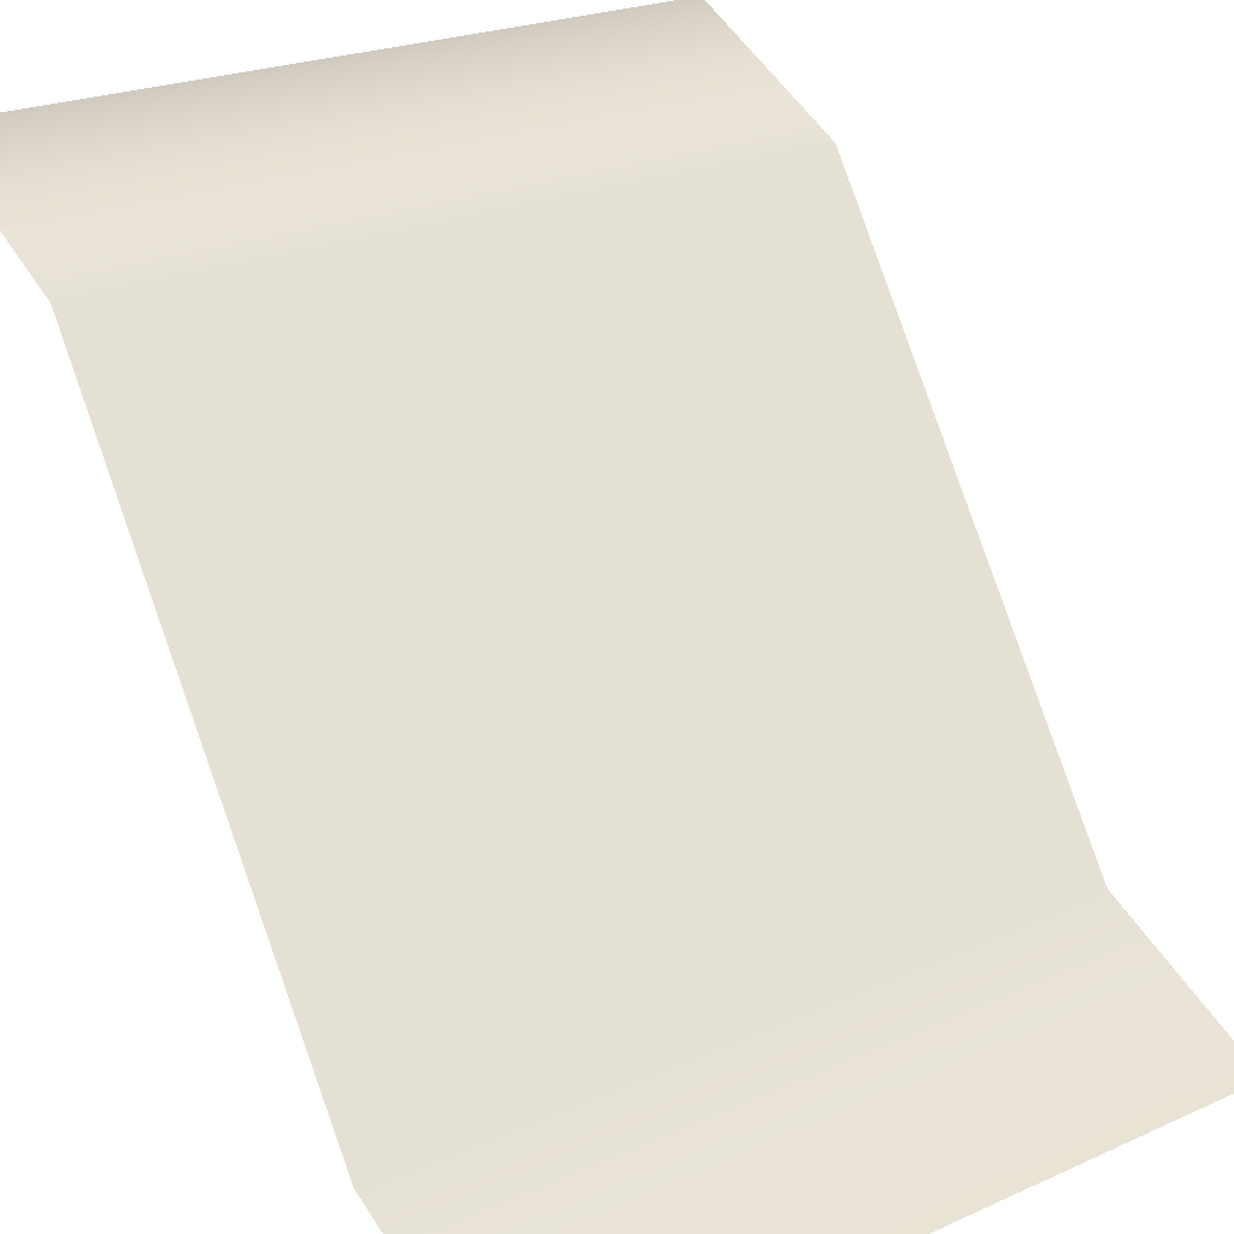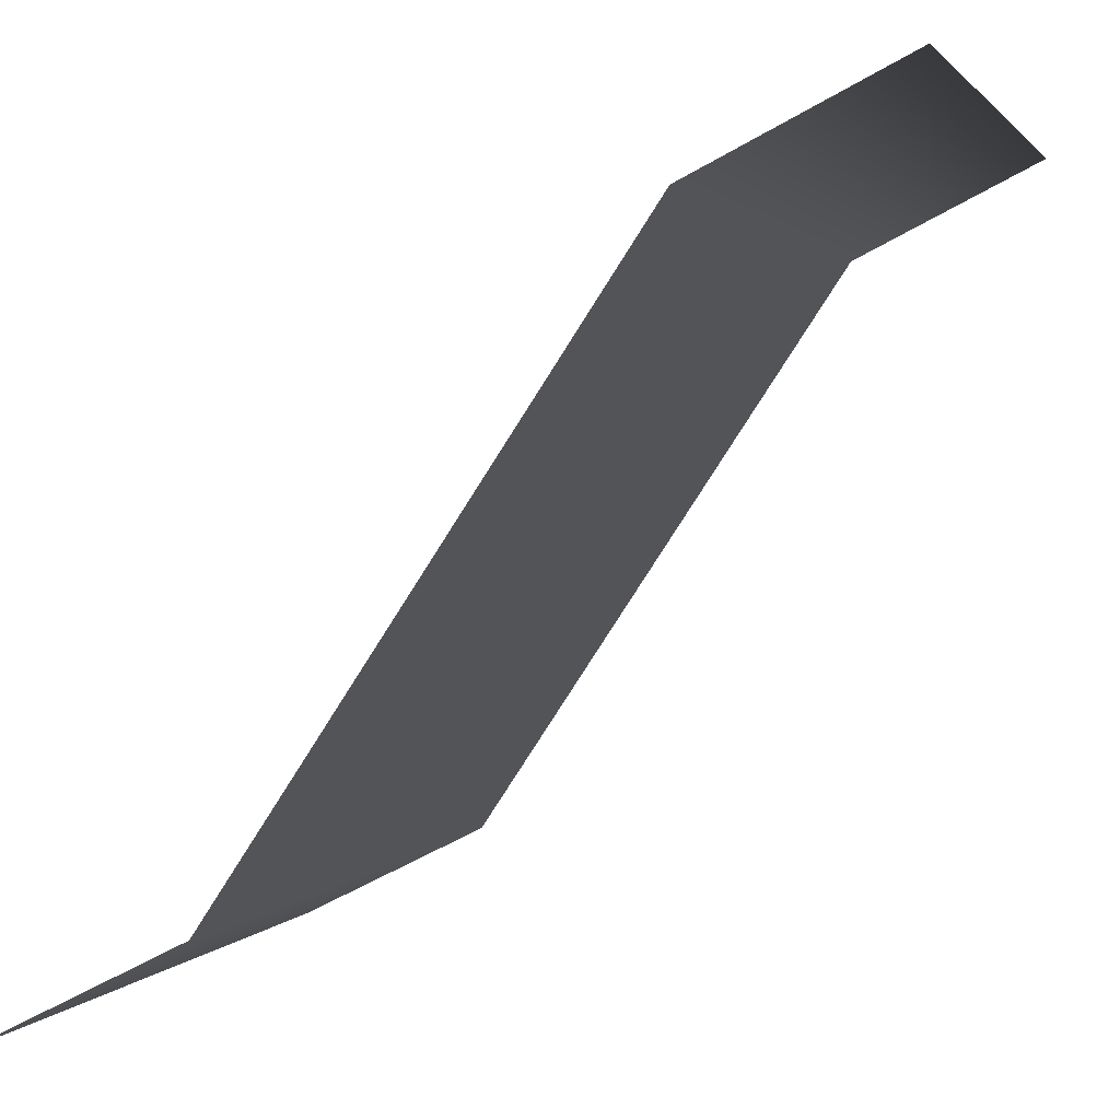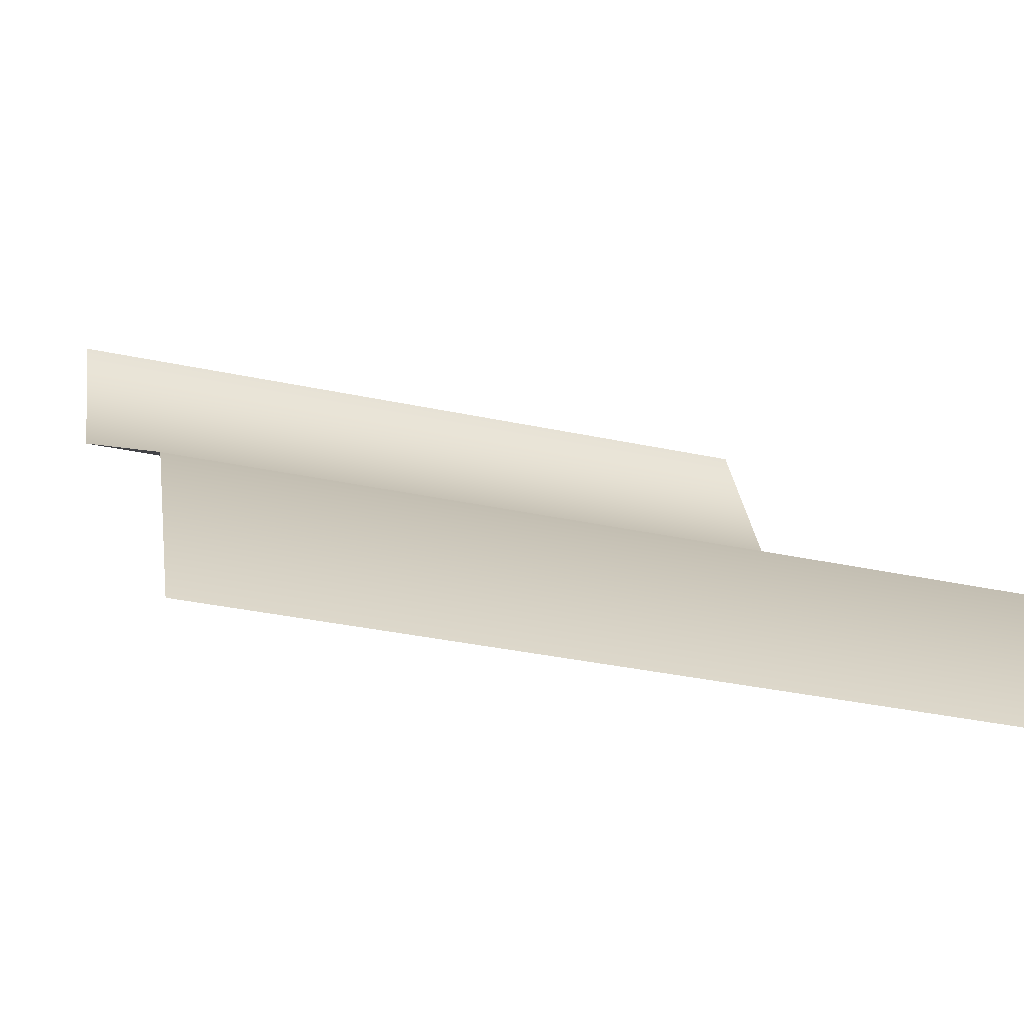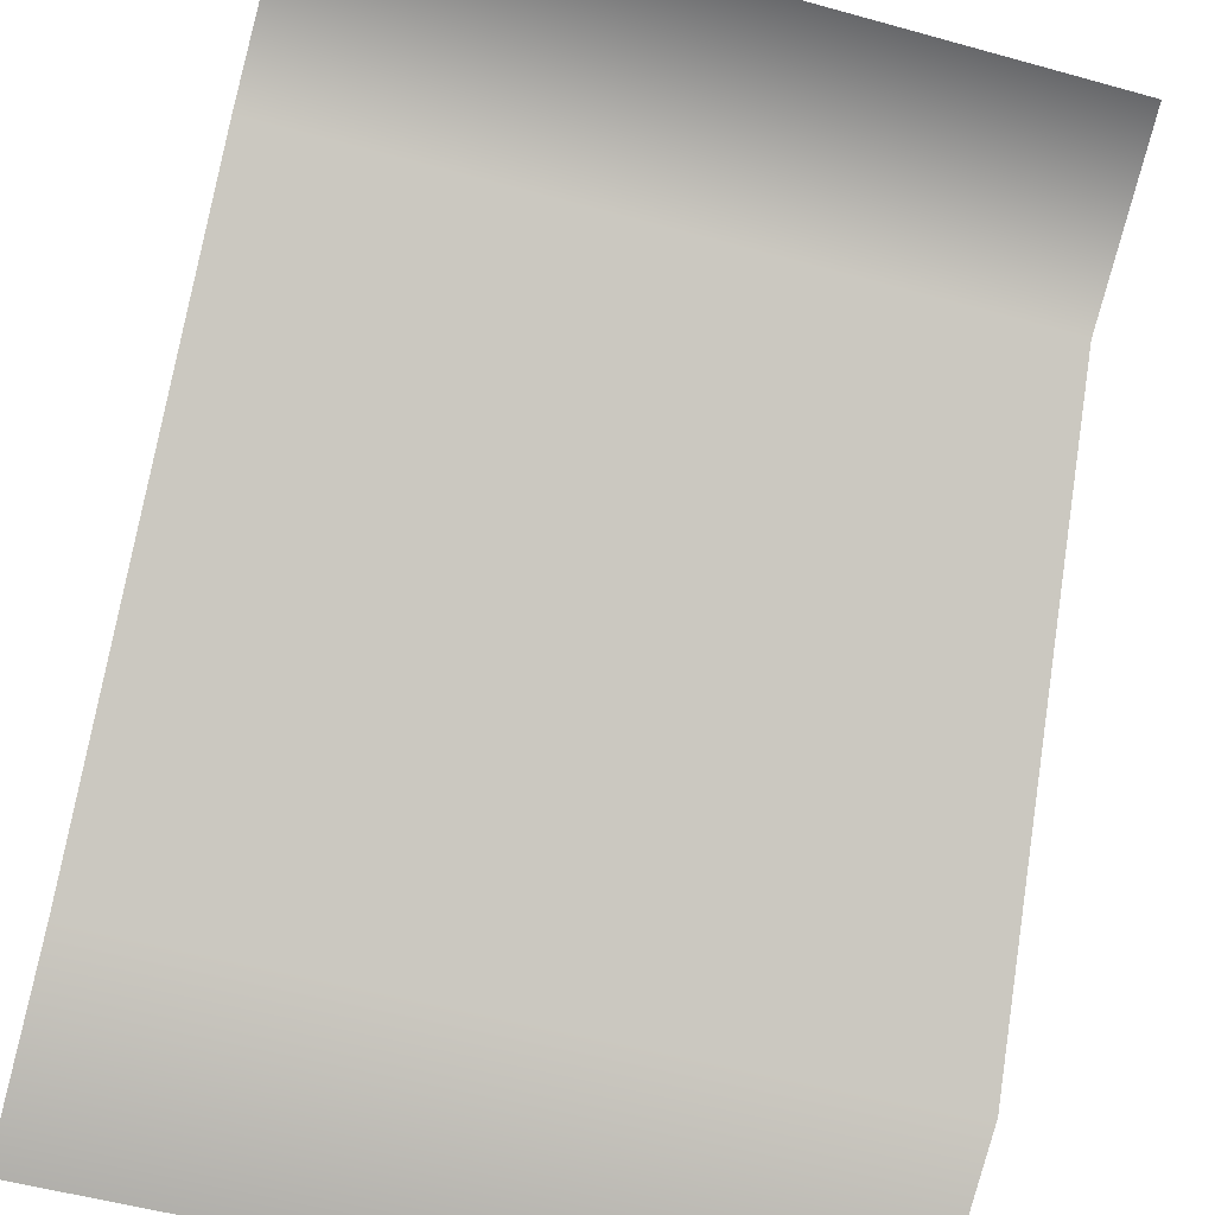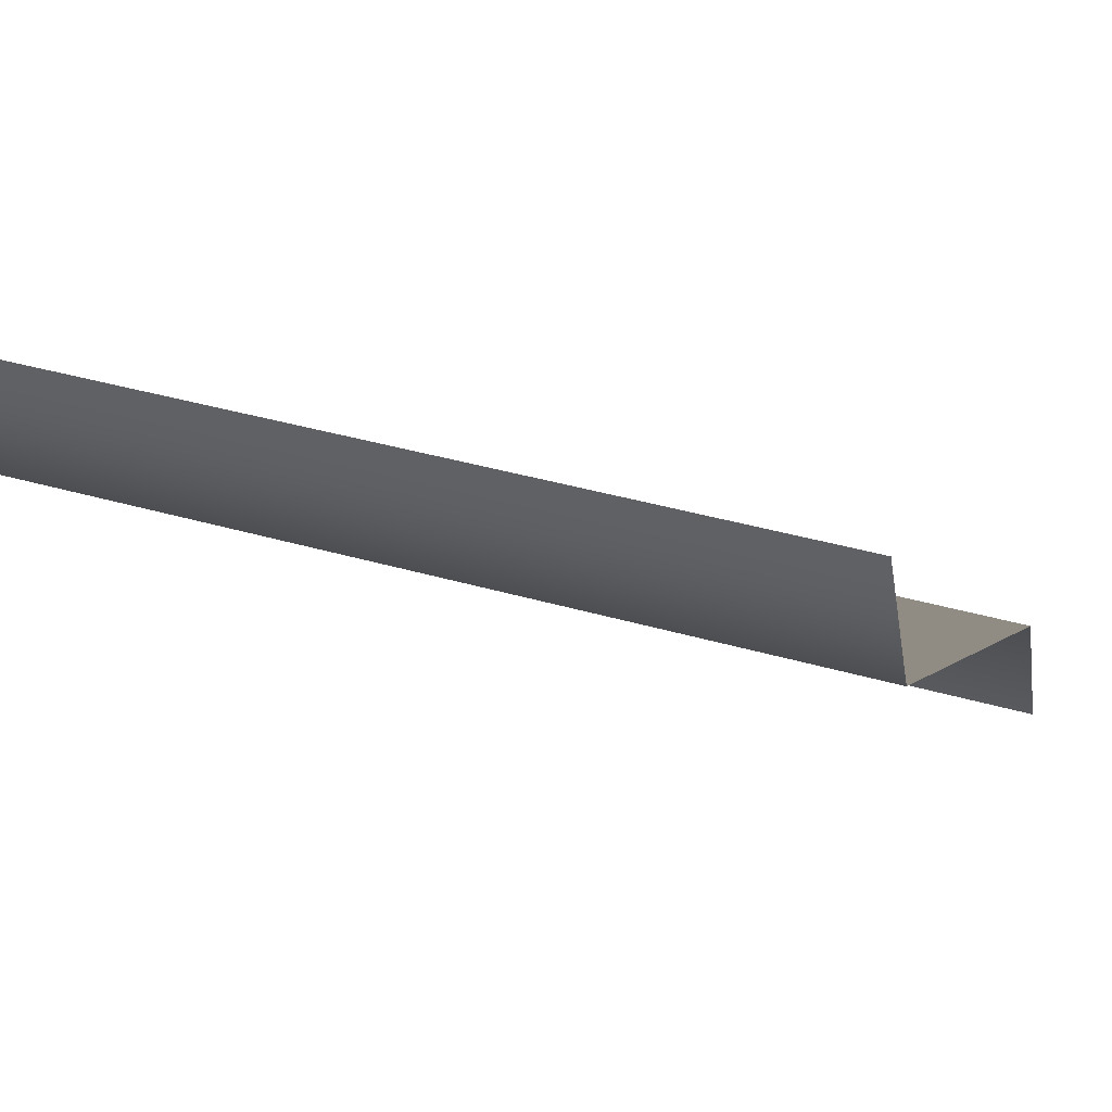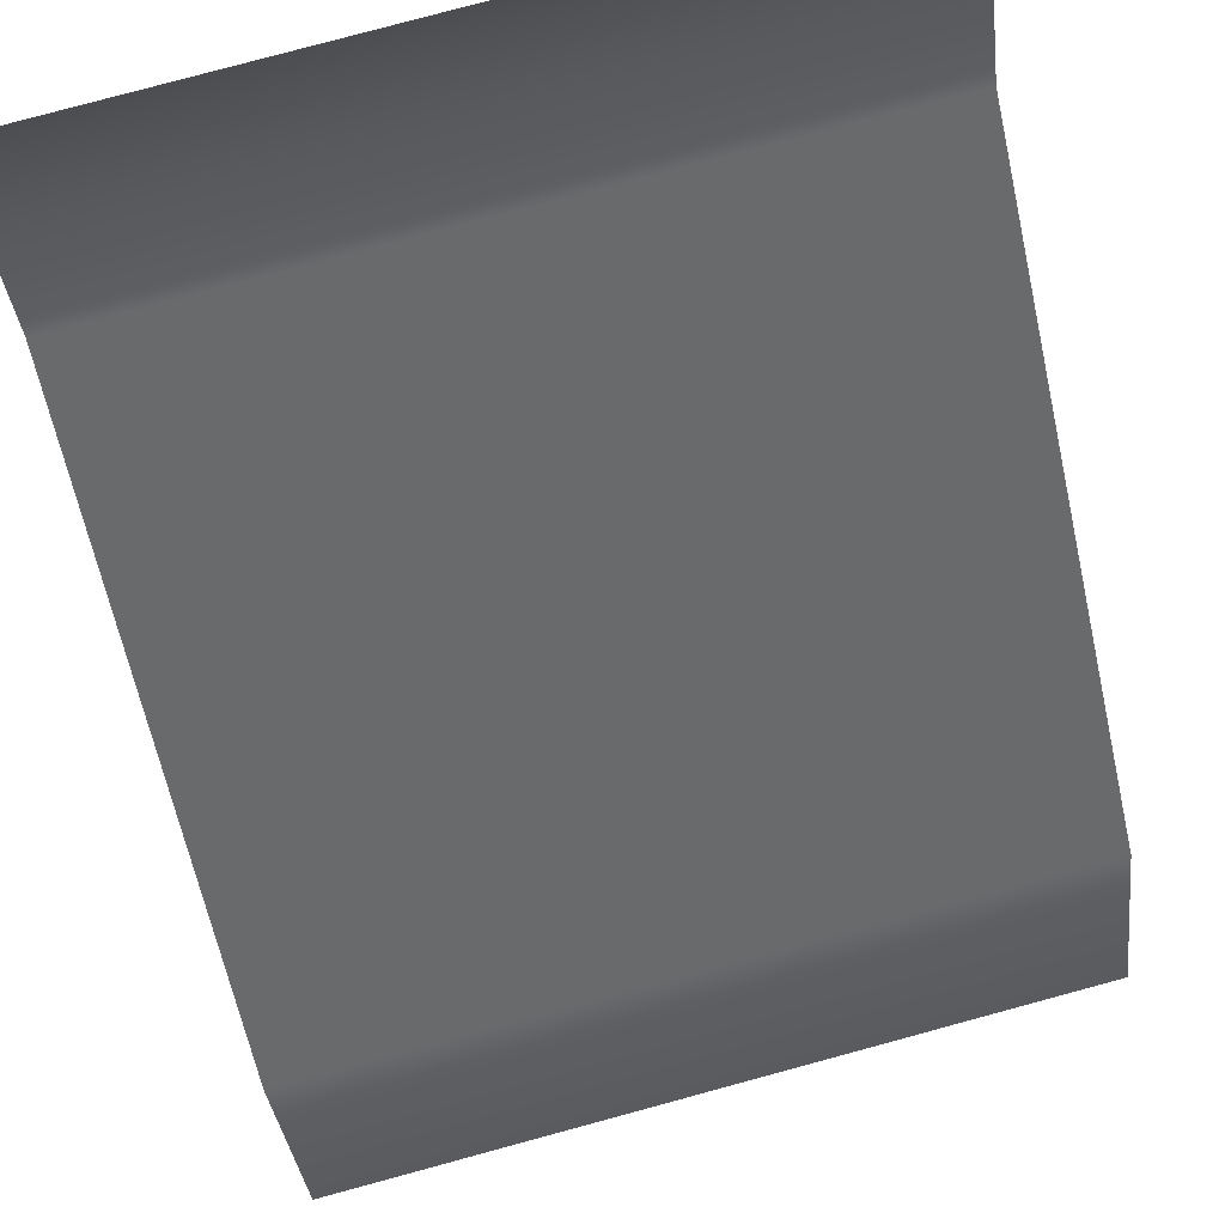
<metadata>
{"format":"obj","ext":"obj","renderer":"f3d","projection":"perspective","resolution":1024,"background":"white","views":[{"elev":23.3,"azim":-36.9,"up":"+Z"},{"elev":1.5,"azim":105.7,"up":"+Z"},{"elev":-32.8,"azim":163.1,"up":"+Y"},{"elev":-52.4,"azim":163.3,"up":"+Z"},{"elev":37.9,"azim":20.4,"up":"+Y"},{"elev":80.0,"azim":164.9,"up":"+Y"}]}
</metadata>
<code>
o map
v 1.013e-06 0.75 0.875
v 1.013e-06 0.25 0.125
v 1 0.25 0.125
v 1 0.75 0.875
v 1.013e-06 0 2e-06
v 1 0 2e-06
v 1.013e-06 1 1
v 1 1 1
f 1/1 2/1 3/1 4/1
f 2/1 5/1 6/1 3/1
f 7/1 1/1 4/1 8/1

</code>
